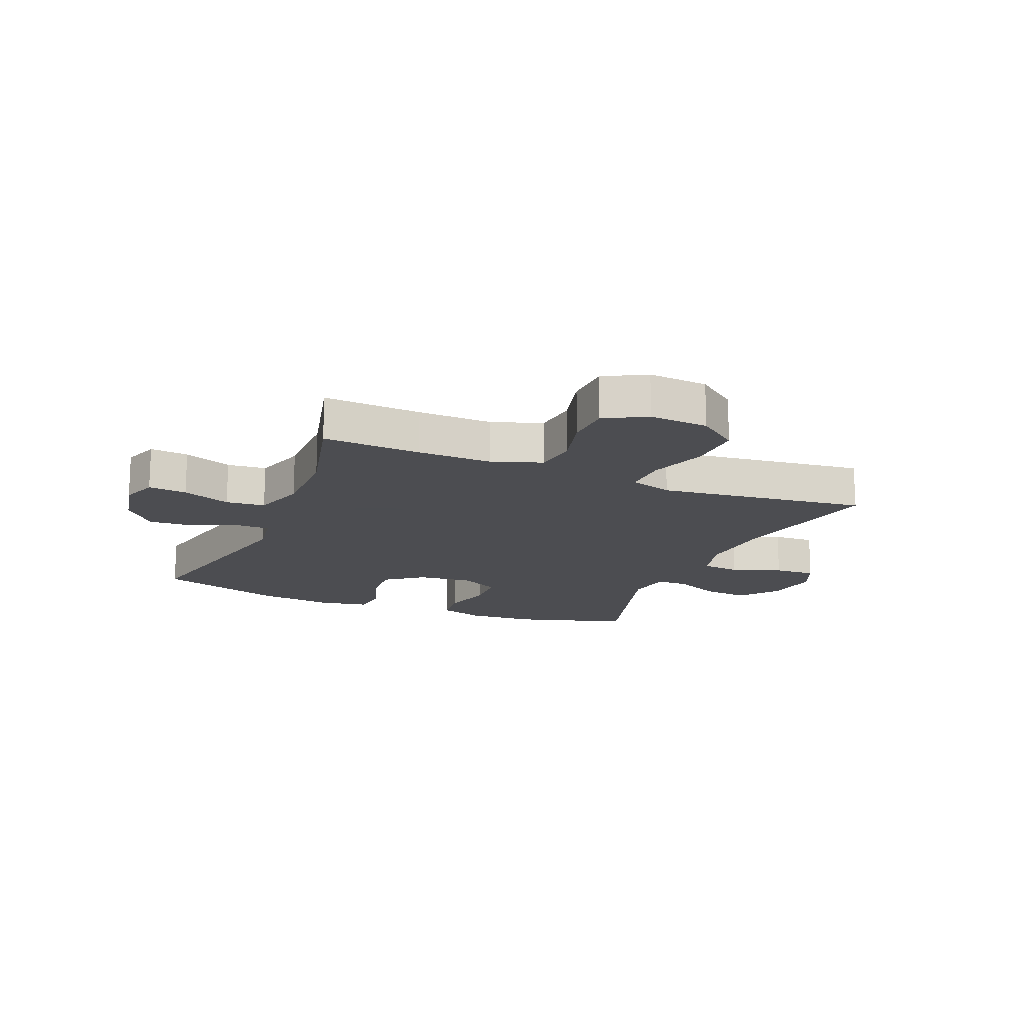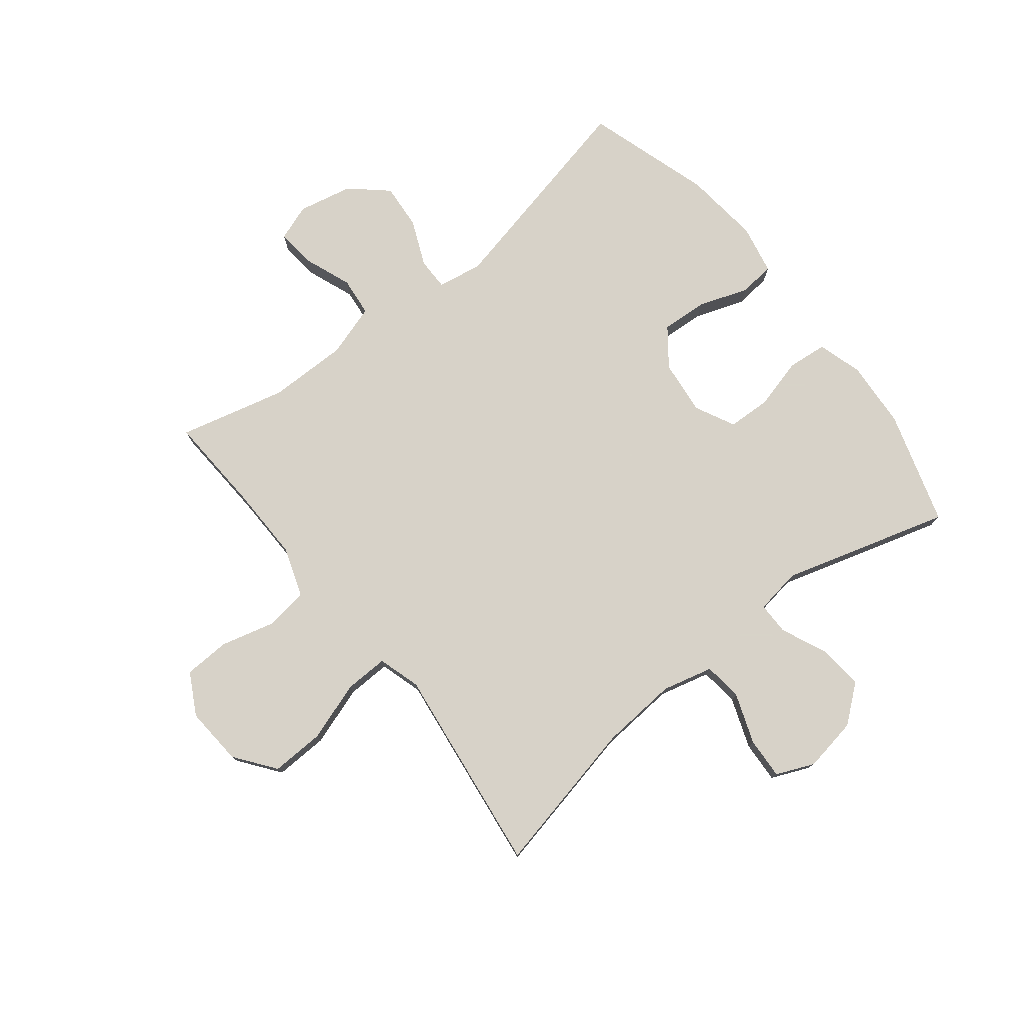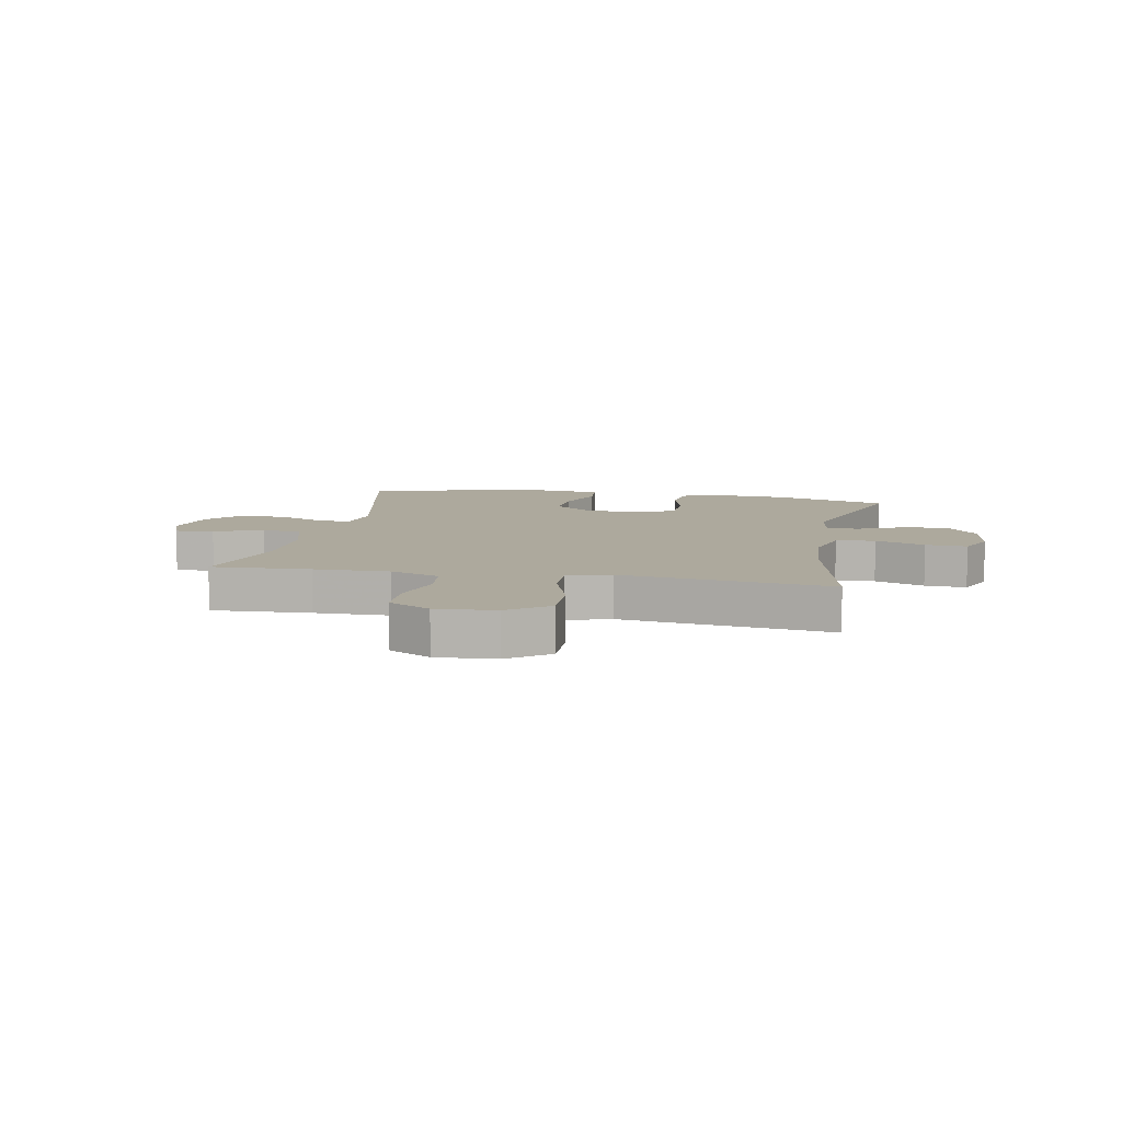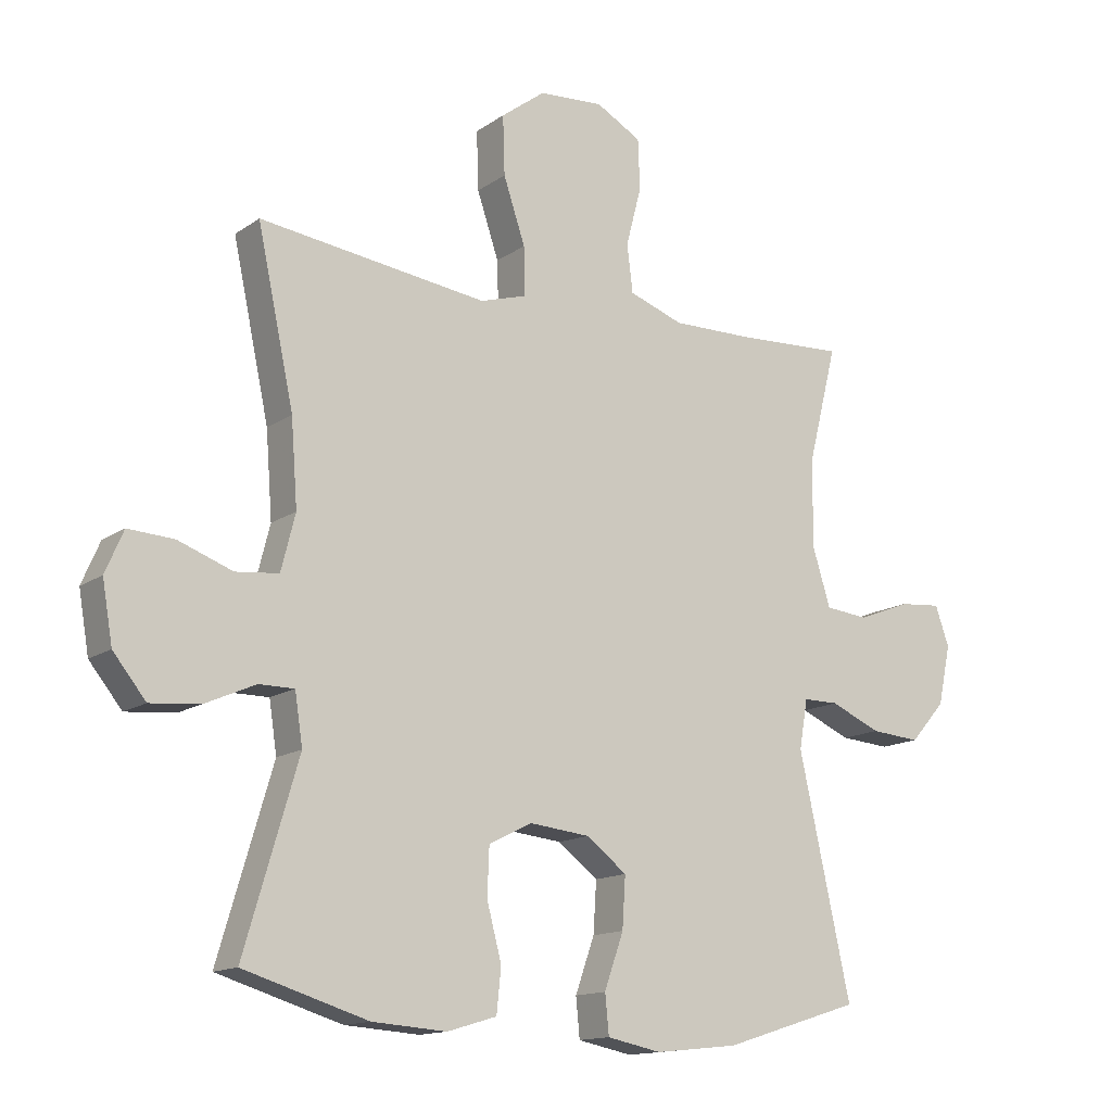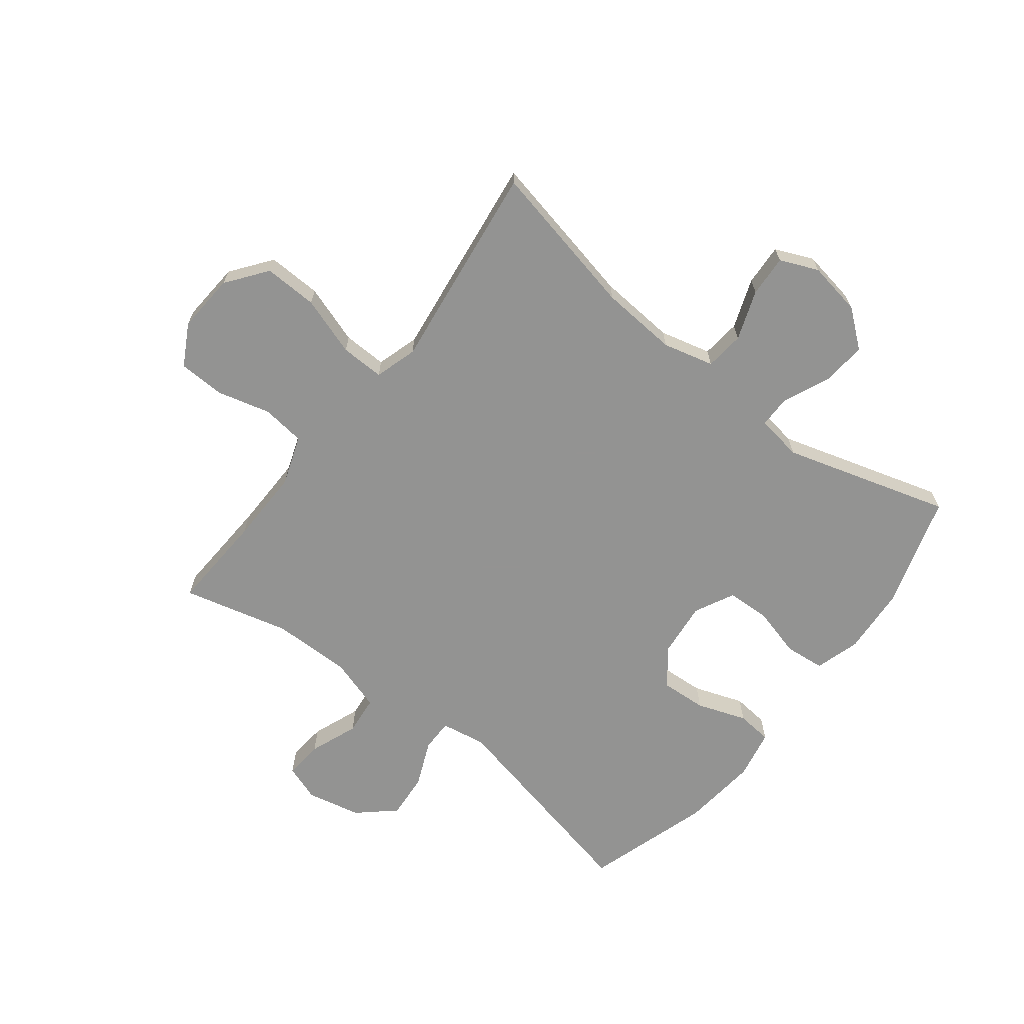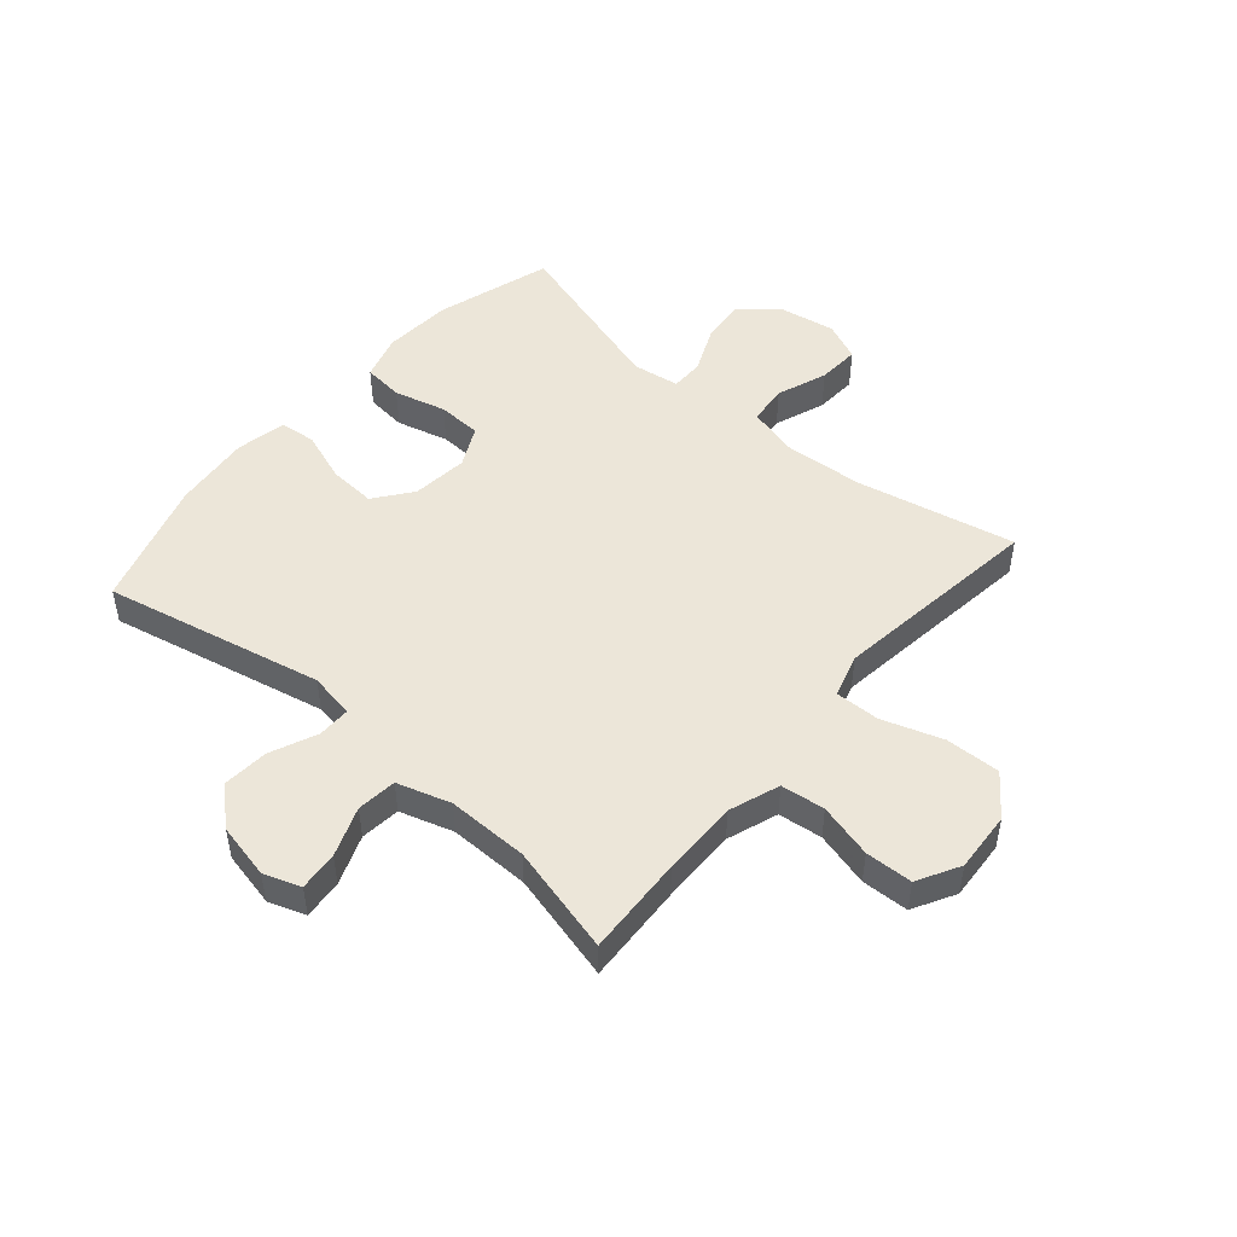
<metadata>
{"format":"obj","ext":"obj","renderer":"f3d","projection":"perspective","resolution":1024,"background":"white","views":[{"elev":-16.1,"azim":-22.7,"up":"+Y"},{"elev":77.3,"azim":51.6,"up":"+Y"},{"elev":8.8,"azim":11.1,"up":"+Y"},{"elev":-14.1,"azim":145.7,"up":"+Z"},{"elev":-66.7,"azim":52.2,"up":"+Y"},{"elev":49.0,"azim":-49.2,"up":"+Y"}]}
</metadata>
<code>
v 0.5 0.07 0.5
v 0.443 0.07 0.234
v 0.433 0.07 0.102
v 0.455 0.07 0.015
v 0.522 0.07 0.008
v 0.607 0.07 0.039
v 0.678 0.07 0.043
v 0.706 0.07 -0.022
v 0.69 0.07 -0.115
v 0.639 0.07 -0.178
v 0.562 0.07 -0.171
v 0.483 0.07 -0.136
v 0.428 0.07 -0.136
v 0.416 0.07 -0.215
v 0.5 0.07 -0.5
v 0.306 0.07 -0.559
v 0.19 0.07 -0.567
v 0.113 0.07 -0.544
v 0.106 0.07 -0.476
v 0.129 0.07 -0.389
v 0.126 0.07 -0.315
v 0.058 0.07 -0.281
v -0.036 0.07 -0.291
v -0.099 0.07 -0.339
v -0.094 0.07 -0.418
v -0.064 0.07 -0.503
v -0.07 0.07 -0.564
v -0.155 0.07 -0.581
v -0.285 0.07 -0.567
v -0.5 0.07 -0.5
v -0.419 0.07 -0.132
v -0.432 0.07 -0.055
v -0.487 0.07 -0.055
v -0.566 0.07 -0.089
v -0.644 0.07 -0.095
v -0.699 0.07 -0.033
v -0.719 0.07 0.06
v -0.697 0.07 0.122
v -0.631 0.07 0.116
v -0.548 0.07 0.084
v -0.481 0.07 0.091
v -0.453 0.07 0.181
v -0.454 0.07 0.317
v -0.5 0.07 0.5
v -0.332 0.07 0.491
v -0.204 0.07 0.489
v -0.119 0.07 0.519
v -0.11 0.07 0.593
v -0.134 0.07 0.685
v -0.131 0.07 0.764
v -0.06 0.07 0.803
v 0.041 0.07 0.796
v 0.11 0.07 0.744
v 0.107 0.07 0.652
v 0.073 0.07 0.551
v 0.071 0.07 0.476
v 0.144 0.07 0.454
v 0.26 0.07 0.469
v 0.5 0 0.5
v 0.443 0 0.234
v 0.433 0 0.102
v 0.455 0 0.015
v 0.522 0 0.008
v 0.607 0 0.039
v 0.678 0 0.043
v 0.706 0 -0.022
v 0.69 0 -0.115
v 0.639 0 -0.178
v 0.562 0 -0.171
v 0.483 0 -0.136
v 0.428 0 -0.136
v 0.416 0 -0.215
v 0.5 0 -0.5
v 0.306 0 -0.559
v 0.19 0 -0.567
v 0.113 0 -0.544
v 0.106 0 -0.476
v 0.129 0 -0.389
v 0.126 0 -0.315
v 0.058 0 -0.281
v -0.036 0 -0.291
v -0.099 0 -0.339
v -0.094 0 -0.418
v -0.064 0 -0.503
v -0.07 0 -0.564
v -0.155 0 -0.581
v -0.285 0 -0.567
v -0.5 0 -0.5
v -0.419 0 -0.132
v -0.432 0 -0.055
v -0.487 0 -0.055
v -0.566 0 -0.089
v -0.644 0 -0.095
v -0.699 0 -0.033
v -0.719 0 0.06
v -0.697 0 0.122
v -0.631 0 0.116
v -0.548 0 0.084
v -0.481 0 0.091
v -0.453 0 0.181
v -0.454 0 0.317
v -0.5 0 0.5
v -0.332 0 0.491
v -0.204 0 0.489
v -0.119 0 0.519
v -0.11 0 0.593
v -0.134 0 0.685
v -0.131 0 0.764
v -0.06 0 0.803
v 0.041 0 0.796
v 0.11 0 0.744
v 0.107 0 0.652
v 0.073 0 0.551
v 0.071 0 0.476
v 0.144 0 0.454
v 0.26 0 0.469
f 57 58 1 2
f 56 57 2 3
f 52 53 54 55
f 52 55 56
f 51 52 56
f 48 49 50 51
f 47 48 51 56
f 46 47 56 3
f 43 44 45
f 42 43 45 46
f 41 42 46 3
f 37 38 39 40
f 33 34 35 36
f 32 33 36 37
f 28 29 30 31
f 28 31 32
f 25 26 27 28
f 24 25 28 32
f 23 24 32
f 22 23 32
f 17 18 19 20
f 17 20 21
f 14 15 16 17
f 13 14 17 21
f 9 10 11 12
f 9 12 13
f 8 9 13
f 5 6 7 8
f 4 5 8 13
f 32 37 40 41
f 22 32 41 3
f 13 21 22
f 3 4 13 22
f 60 59 116 115
f 61 60 115 114
f 113 112 111 110
f 114 113 110
f 114 110 109
f 109 108 107 106
f 114 109 106 105
f 61 114 105 104
f 103 102 101
f 104 103 101 100
f 61 104 100 99
f 98 97 96 95
f 94 93 92 91
f 95 94 91 90
f 89 88 87 86
f 90 89 86
f 86 85 84 83
f 90 86 83 82
f 90 82 81
f 90 81 80
f 78 77 76 75
f 79 78 75
f 75 74 73 72
f 79 75 72 71
f 70 69 68 67
f 71 70 67
f 71 67 66
f 66 65 64 63
f 71 66 63 62
f 99 98 95 90
f 61 99 90 80
f 80 79 71
f 80 71 62 61
f 1 59 60 2
f 2 60 61 3
f 3 61 62 4
f 4 62 63 5
f 5 63 64 6
f 6 64 65 7
f 7 65 66 8
f 8 66 67 9
f 9 67 68 10
f 10 68 69 11
f 11 69 70 12
f 12 70 71 13
f 13 71 72 14
f 14 72 73 15
f 15 73 74 16
f 16 74 75 17
f 17 75 76 18
f 18 76 77 19
f 19 77 78 20
f 20 78 79 21
f 21 79 80 22
f 22 80 81 23
f 23 81 82 24
f 24 82 83 25
f 25 83 84 26
f 26 84 85 27
f 27 85 86 28
f 28 86 87 29
f 29 87 88 30
f 30 88 89 31
f 31 89 90 32
f 32 90 91 33
f 33 91 92 34
f 34 92 93 35
f 35 93 94 36
f 36 94 95 37
f 37 95 96 38
f 38 96 97 39
f 39 97 98 40
f 40 98 99 41
f 41 99 100 42
f 42 100 101 43
f 43 101 102 44
f 44 102 103 45
f 45 103 104 46
f 46 104 105 47
f 47 105 106 48
f 48 106 107 49
f 49 107 108 50
f 50 108 109 51
f 51 109 110 52
f 52 110 111 53
f 53 111 112 54
f 54 112 113 55
f 55 113 114 56
f 56 114 115 57
f 57 115 116 58
f 58 116 59 1

</code>
